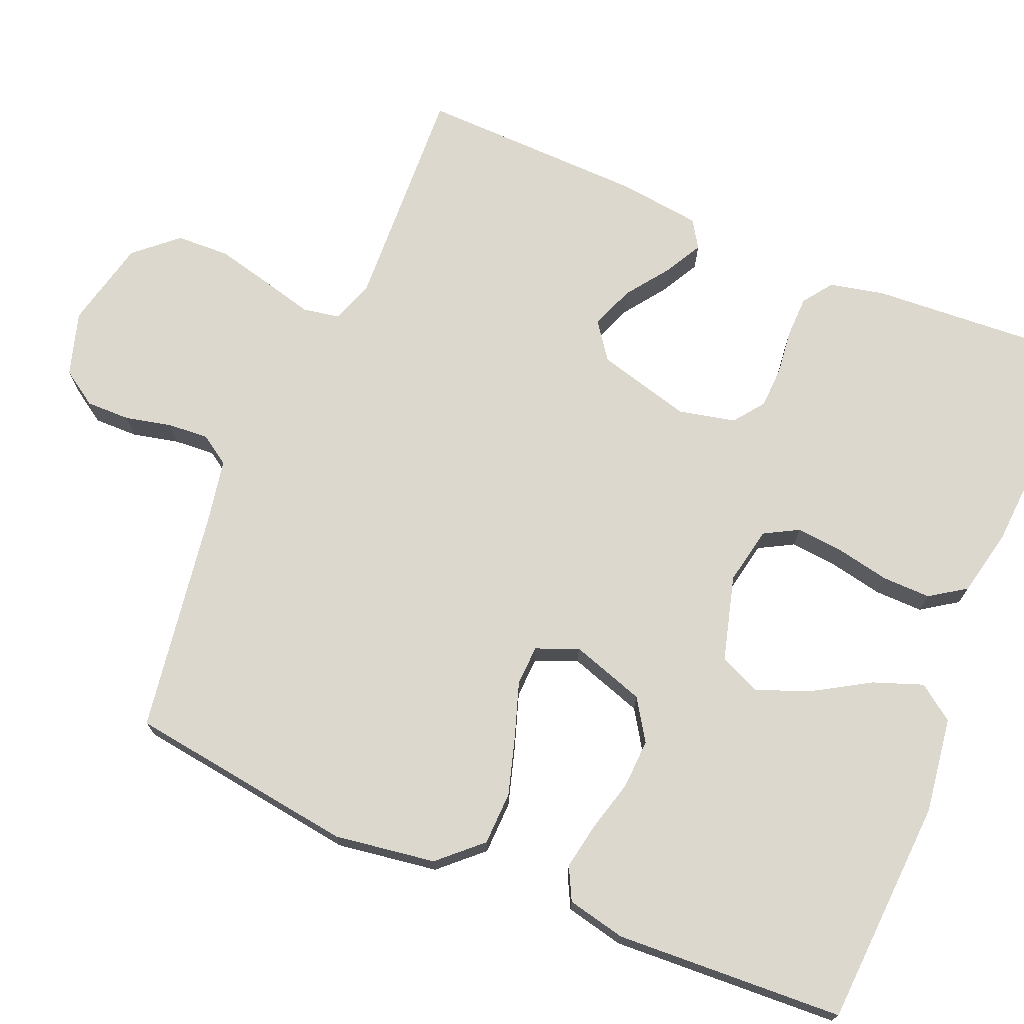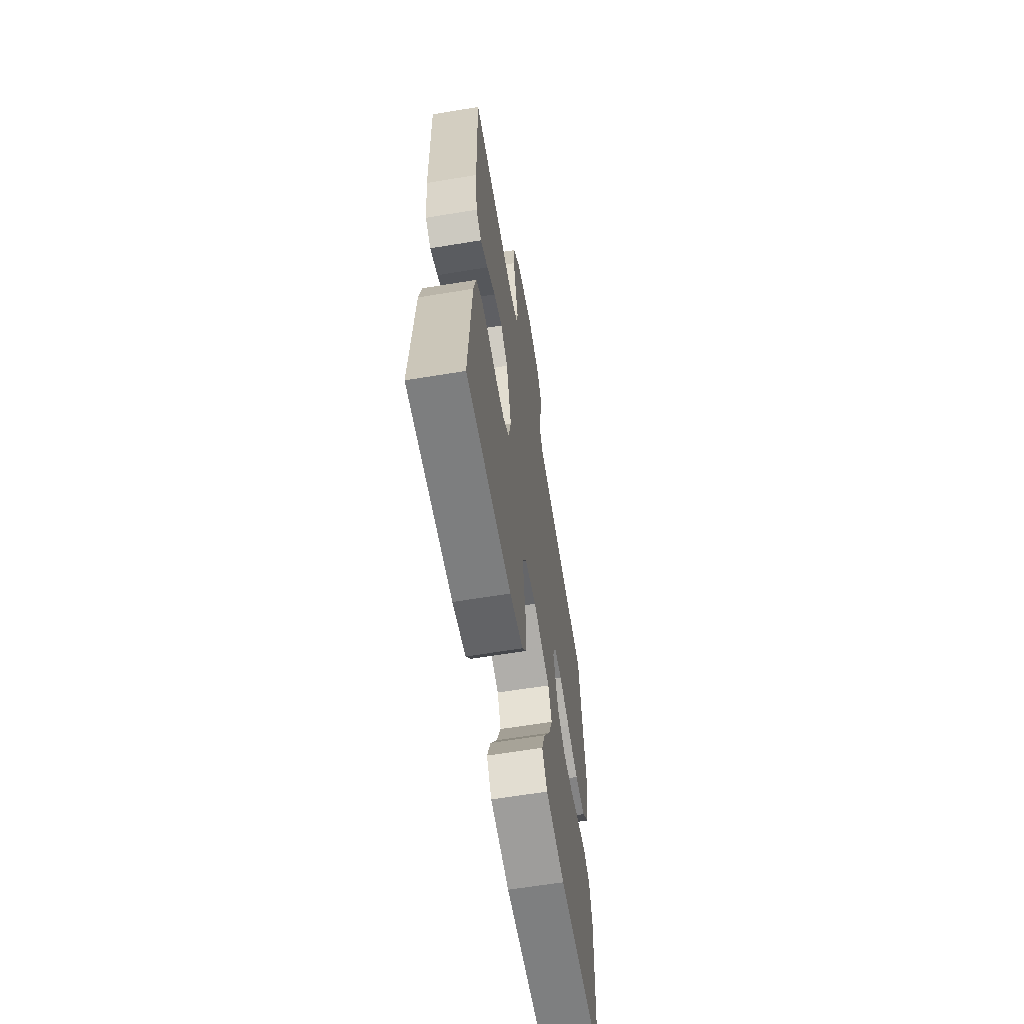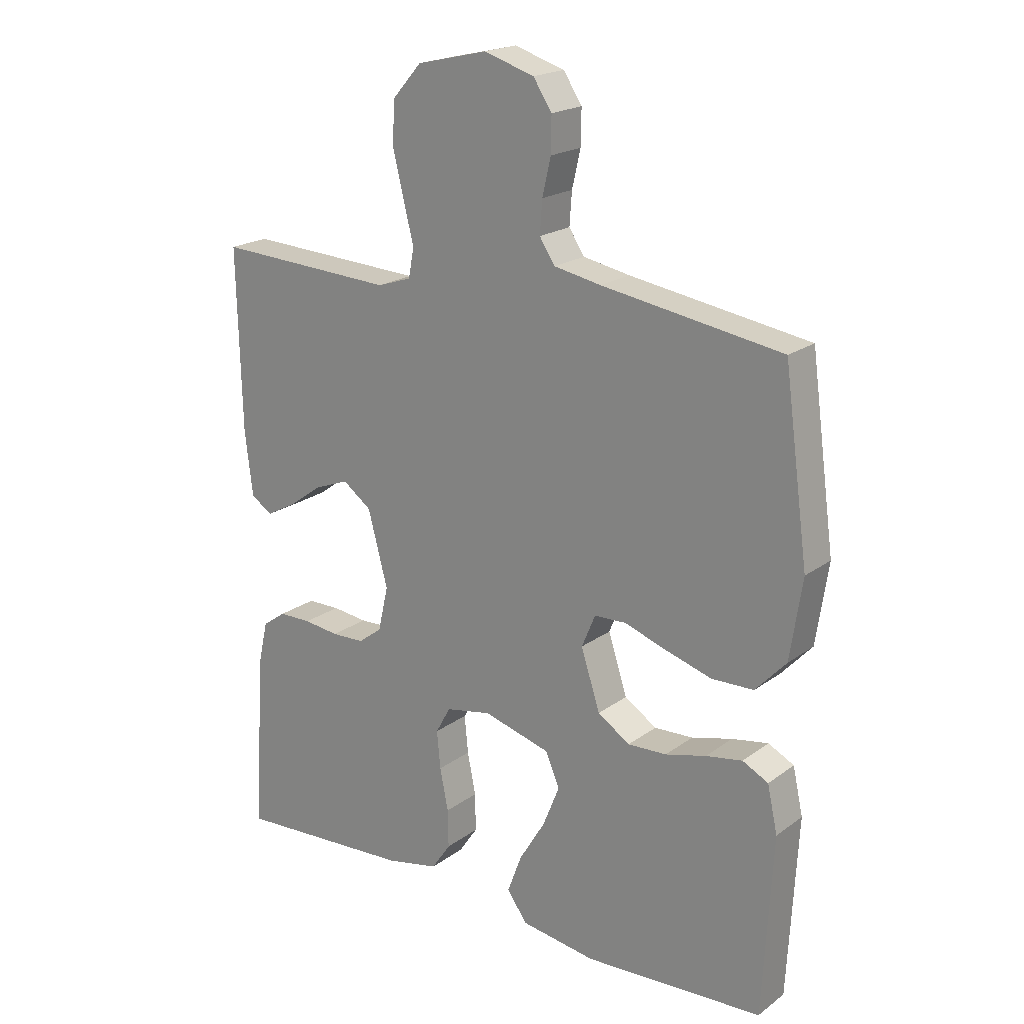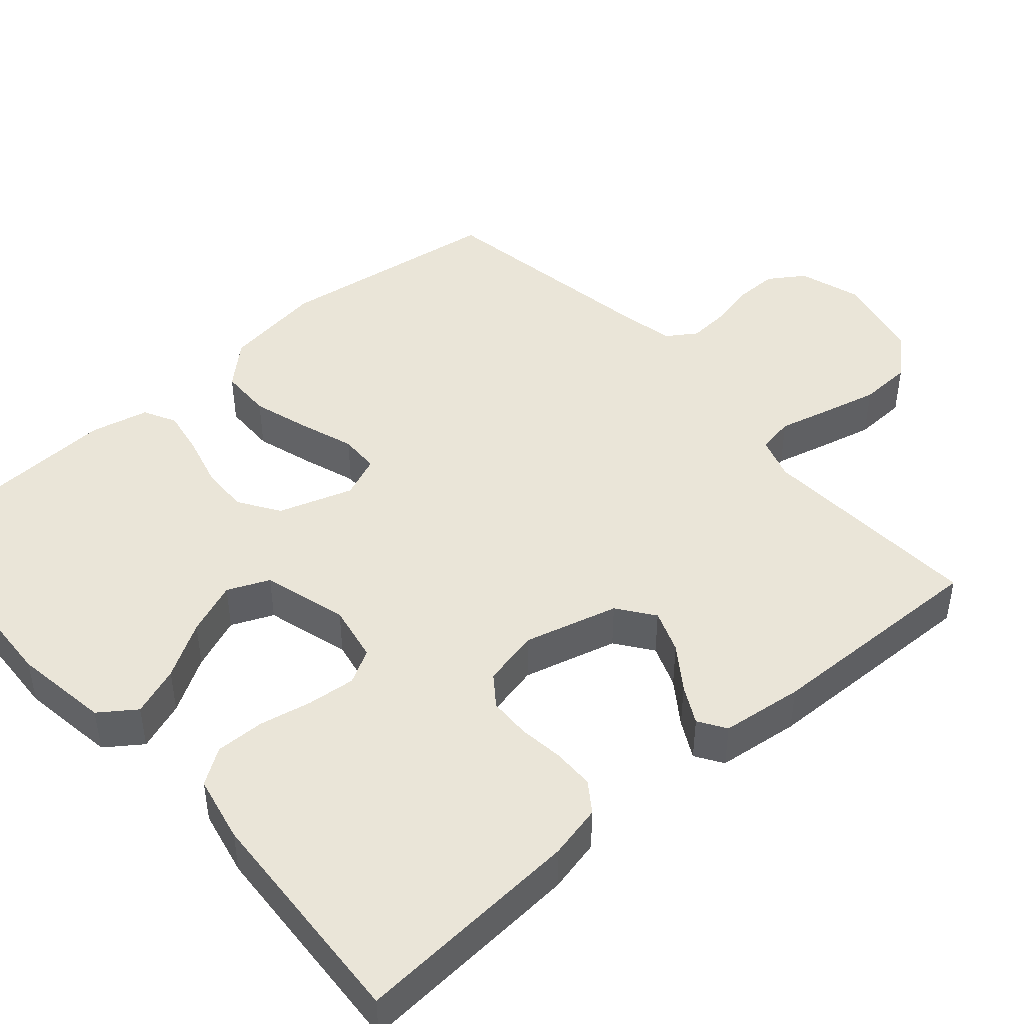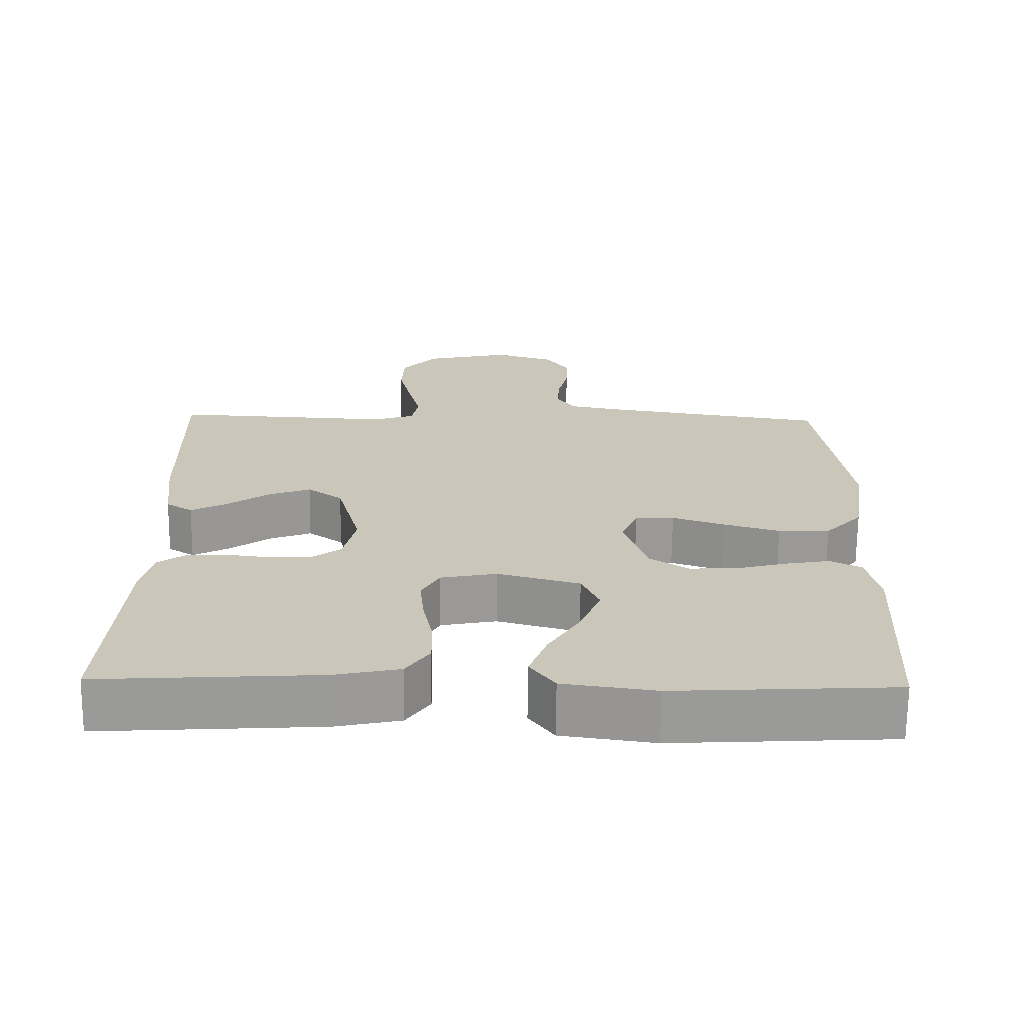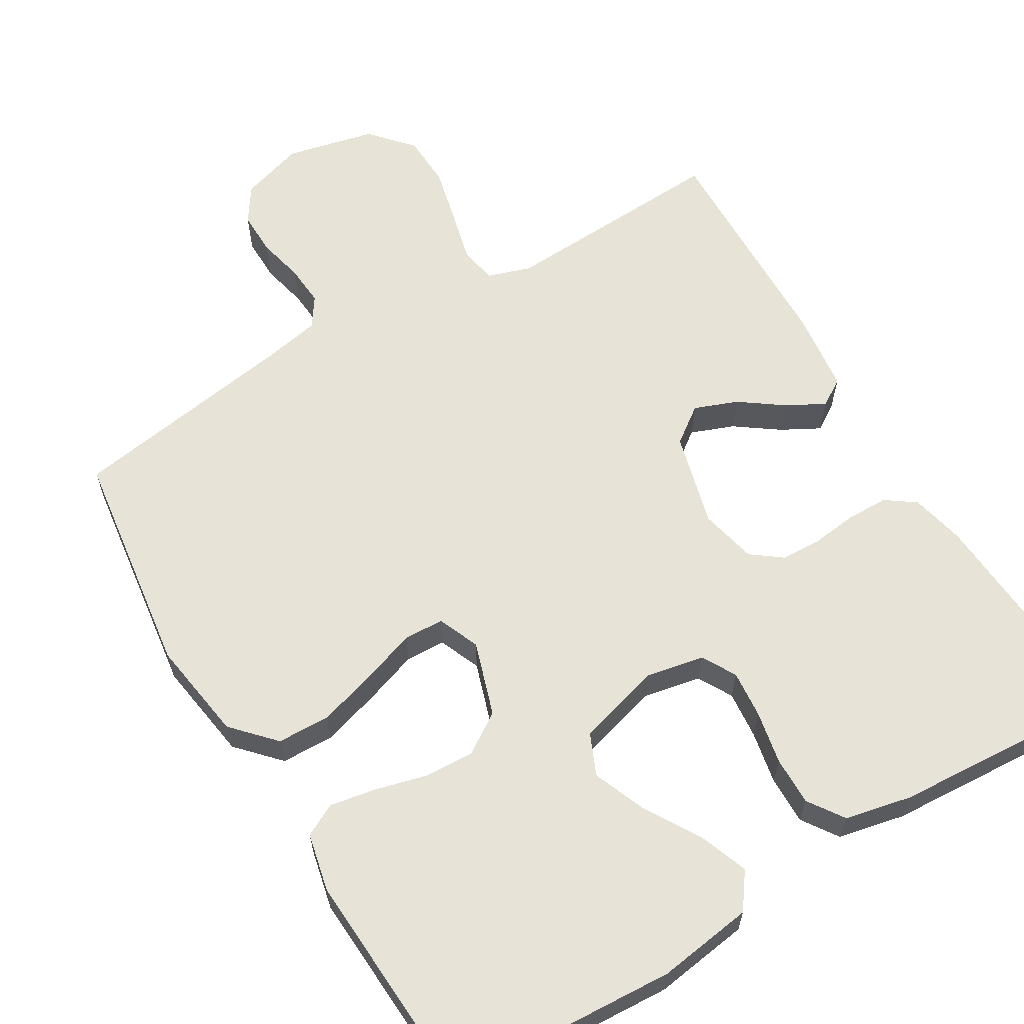
<metadata>
{"format":"obj","ext":"obj","renderer":"f3d","projection":"perspective","resolution":1024,"background":"white","views":[{"elev":72.3,"azim":112.9,"up":"+Y"},{"elev":-62.8,"azim":-80.5,"up":"+Z"},{"elev":20.1,"azim":37.4,"up":"+Z"},{"elev":45.0,"azim":-131.3,"up":"+Y"},{"elev":-68.9,"azim":-0.6,"up":"+Z"},{"elev":62.1,"azim":149.1,"up":"+Y"}]}
</metadata>
<code>
v 0.5 0.07 -0.5
v 0.2 0.07 -0.517
v 0.074 0.07 -0.499
v 0.04 0.07 -0.452
v 0.064 0.07 -0.387
v 0.108 0.07 -0.314
v 0.136 0.07 -0.244
v 0.112 0.07 -0.189
v 0 0.07 -0.158
v -0.076 0.07 -0.173
v -0.101 0.07 -0.218
v -0.095 0.07 -0.281
v -0.081 0.07 -0.351
v -0.08 0.07 -0.415
v -0.112 0.07 -0.462
v -0.2 0.07 -0.481
v -0.5 0.07 -0.5
v -0.48 0.07 -0.2
v -0.464 0.07 -0.129
v -0.425 0.07 -0.101
v -0.37 0.07 -0.1
v -0.311 0.07 -0.107
v -0.256 0.07 -0.105
v -0.216 0.07 -0.075
v -0.199 0.07 0
v -0.232 0.07 0.124
v -0.28 0.07 0.159
v -0.337 0.07 0.137
v -0.394 0.07 0.096
v -0.444 0.07 0.069
v -0.48 0.07 0.092
v -0.493 0.07 0.2
v -0.5 0.07 0.5
v -0.2 0.07 0.485
v -0.143 0.07 0.504
v -0.134 0.07 0.553
v -0.151 0.07 0.62
v -0.169 0.07 0.695
v -0.166 0.07 0.765
v -0.117 0.07 0.82
v 0 0.07 0.847
v 0.084 0.07 0.821
v 0.115 0.07 0.774
v 0.114 0.07 0.716
v 0.1 0.07 0.655
v 0.096 0.07 0.601
v 0.122 0.07 0.562
v 0.2 0.07 0.547
v 0.5 0.07 0.5
v 0.541 0.07 0.2
v 0.521 0.07 0.067
v 0.47 0.07 0.012
v 0.4 0.07 0.01
v 0.323 0.07 0.033
v 0.252 0.07 0.057
v 0.199 0.07 0.055
v 0.176 0.07 0
v 0.208 0.07 -0.098
v 0.262 0.07 -0.133
v 0.327 0.07 -0.13
v 0.395 0.07 -0.112
v 0.456 0.07 -0.101
v 0.499 0.07 -0.123
v 0.516 0.07 -0.2
v 0.5 0 -0.5
v 0.2 0 -0.517
v 0.074 0 -0.499
v 0.04 0 -0.452
v 0.064 0 -0.387
v 0.108 0 -0.314
v 0.136 0 -0.244
v 0.112 0 -0.189
v 0 0 -0.158
v -0.076 0 -0.173
v -0.101 0 -0.218
v -0.095 0 -0.281
v -0.081 0 -0.351
v -0.08 0 -0.415
v -0.112 0 -0.462
v -0.2 0 -0.481
v -0.5 0 -0.5
v -0.48 0 -0.2
v -0.464 0 -0.129
v -0.425 0 -0.101
v -0.37 0 -0.1
v -0.311 0 -0.107
v -0.256 0 -0.105
v -0.216 0 -0.075
v -0.199 0 0
v -0.232 0 0.124
v -0.28 0 0.159
v -0.337 0 0.137
v -0.394 0 0.096
v -0.444 0 0.069
v -0.48 0 0.092
v -0.493 0 0.2
v -0.5 0 0.5
v -0.2 0 0.485
v -0.143 0 0.504
v -0.134 0 0.553
v -0.151 0 0.62
v -0.169 0 0.695
v -0.166 0 0.765
v -0.117 0 0.82
v 0 0 0.847
v 0.084 0 0.821
v 0.115 0 0.774
v 0.114 0 0.716
v 0.1 0 0.655
v 0.096 0 0.601
v 0.122 0 0.562
v 0.2 0 0.547
v 0.5 0 0.5
v 0.541 0 0.2
v 0.521 0 0.067
v 0.47 0 0.012
v 0.4 0 0.01
v 0.323 0 0.033
v 0.252 0 0.057
v 0.199 0 0.055
v 0.176 0 0
v 0.208 0 -0.098
v 0.262 0 -0.133
v 0.327 0 -0.13
v 0.395 0 -0.112
v 0.456 0 -0.101
v 0.499 0 -0.123
v 0.516 0 -0.2
f 60 61 62 63
f 59 60 63 64
f 52 53 54 55
f 50 51 52 55
f 48 49 50 55
f 47 48 55 56
f 46 47 56 57
f 42 43 44 45
f 42 45 46
f 41 42 46
f 40 41 46 57
f 36 37 38 39
f 36 39 40 57
f 31 32 33 34
f 31 34 35
f 28 29 30 31
f 27 28 31 35
f 26 27 35
f 25 26 35
f 19 20 21 22
f 19 22 23
f 18 19 23
f 17 18 23
f 16 17 23 24
f 12 13 14 15
f 11 12 15 16
f 3 4 5 6
f 3 6 7
f 2 3 7
f 59 64 1 2
f 58 59 2 7
f 57 58 7 8
f 25 35 36 57
f 25 57 8 9
f 11 16 24 25
f 10 11 25
f 9 10 25
f 127 126 125 124
f 128 127 124 123
f 119 118 117 116
f 119 116 115 114
f 119 114 113 112
f 120 119 112 111
f 121 120 111 110
f 109 108 107 106
f 110 109 106
f 110 106 105
f 121 110 105 104
f 103 102 101 100
f 121 104 103 100
f 98 97 96 95
f 99 98 95
f 95 94 93 92
f 99 95 92 91
f 99 91 90
f 99 90 89
f 86 85 84 83
f 87 86 83
f 87 83 82
f 87 82 81
f 88 87 81 80
f 79 78 77 76
f 80 79 76 75
f 70 69 68 67
f 71 70 67
f 71 67 66
f 66 65 128 123
f 71 66 123 122
f 72 71 122 121
f 121 100 99 89
f 73 72 121 89
f 89 88 80 75
f 89 75 74
f 89 74 73
f 1 65 66 2
f 2 66 67 3
f 3 67 68 4
f 4 68 69 5
f 5 69 70 6
f 6 70 71 7
f 7 71 72 8
f 8 72 73 9
f 9 73 74 10
f 10 74 75 11
f 11 75 76 12
f 12 76 77 13
f 13 77 78 14
f 14 78 79 15
f 15 79 80 16
f 16 80 81 17
f 17 81 82 18
f 18 82 83 19
f 19 83 84 20
f 20 84 85 21
f 21 85 86 22
f 22 86 87 23
f 23 87 88 24
f 24 88 89 25
f 25 89 90 26
f 26 90 91 27
f 27 91 92 28
f 28 92 93 29
f 29 93 94 30
f 30 94 95 31
f 31 95 96 32
f 32 96 97 33
f 33 97 98 34
f 34 98 99 35
f 35 99 100 36
f 36 100 101 37
f 37 101 102 38
f 38 102 103 39
f 39 103 104 40
f 40 104 105 41
f 41 105 106 42
f 42 106 107 43
f 43 107 108 44
f 44 108 109 45
f 45 109 110 46
f 46 110 111 47
f 47 111 112 48
f 48 112 113 49
f 49 113 114 50
f 50 114 115 51
f 51 115 116 52
f 52 116 117 53
f 53 117 118 54
f 54 118 119 55
f 55 119 120 56
f 56 120 121 57
f 57 121 122 58
f 58 122 123 59
f 59 123 124 60
f 60 124 125 61
f 61 125 126 62
f 62 126 127 63
f 63 127 128 64
f 64 128 65 1

</code>
